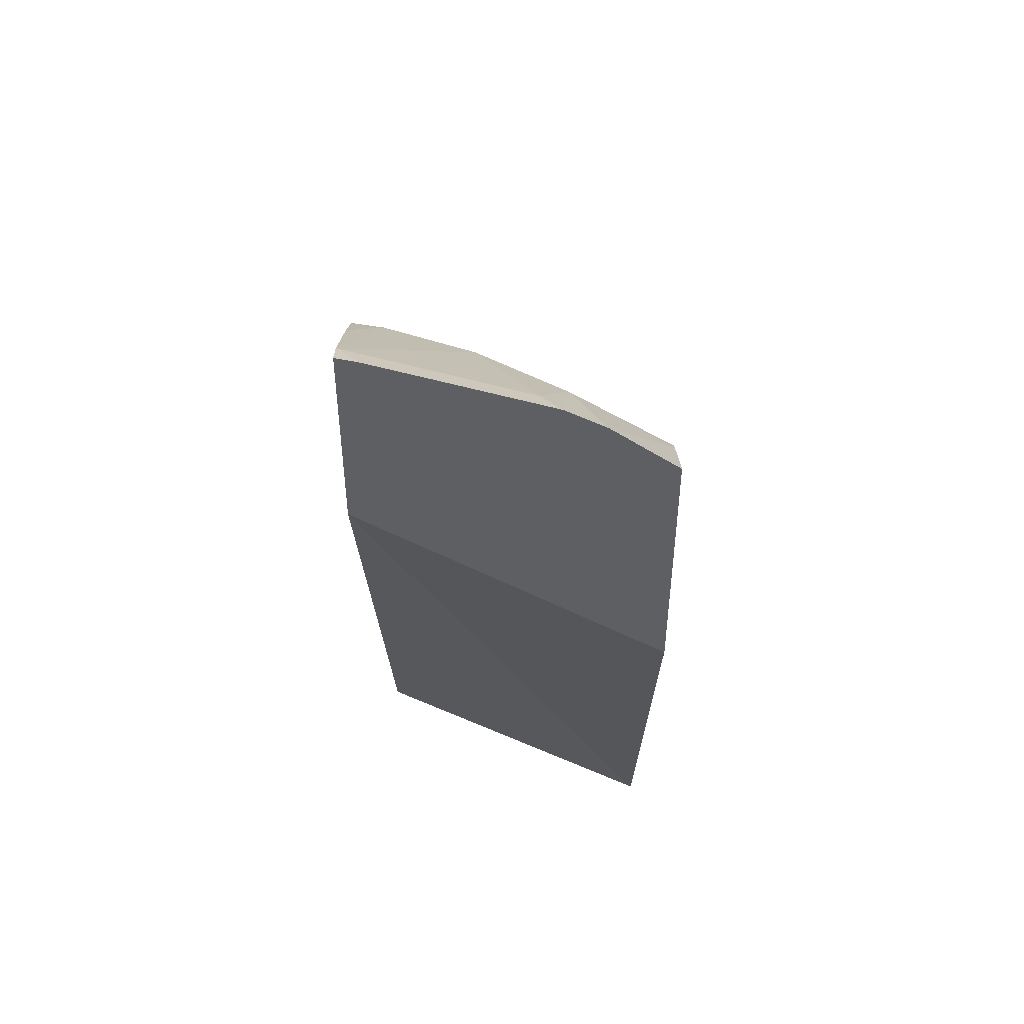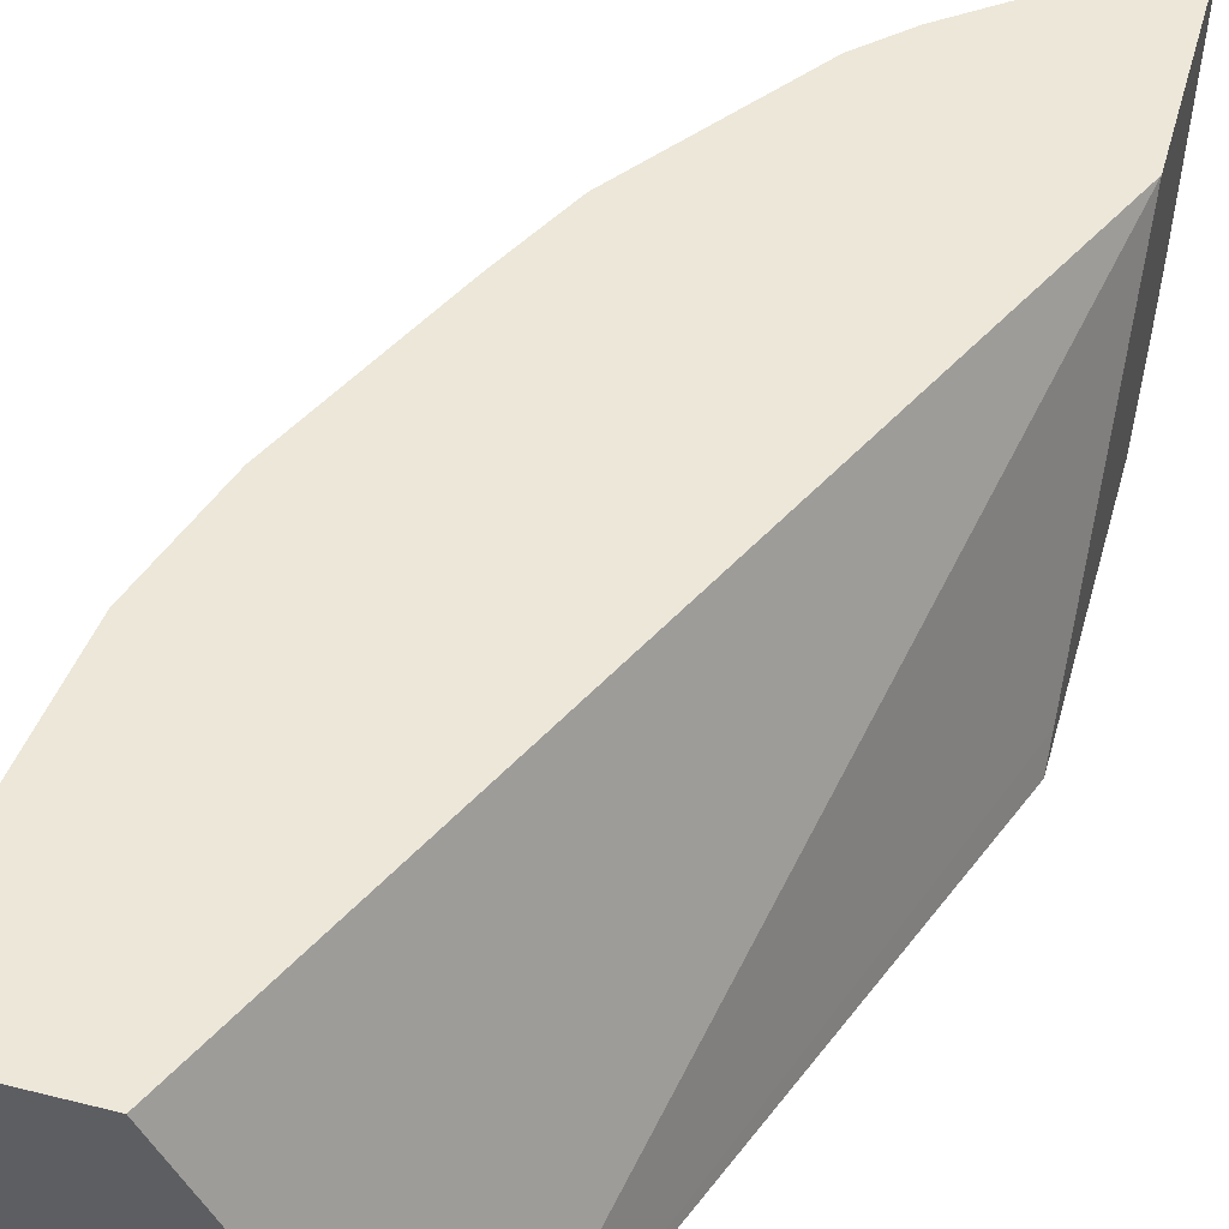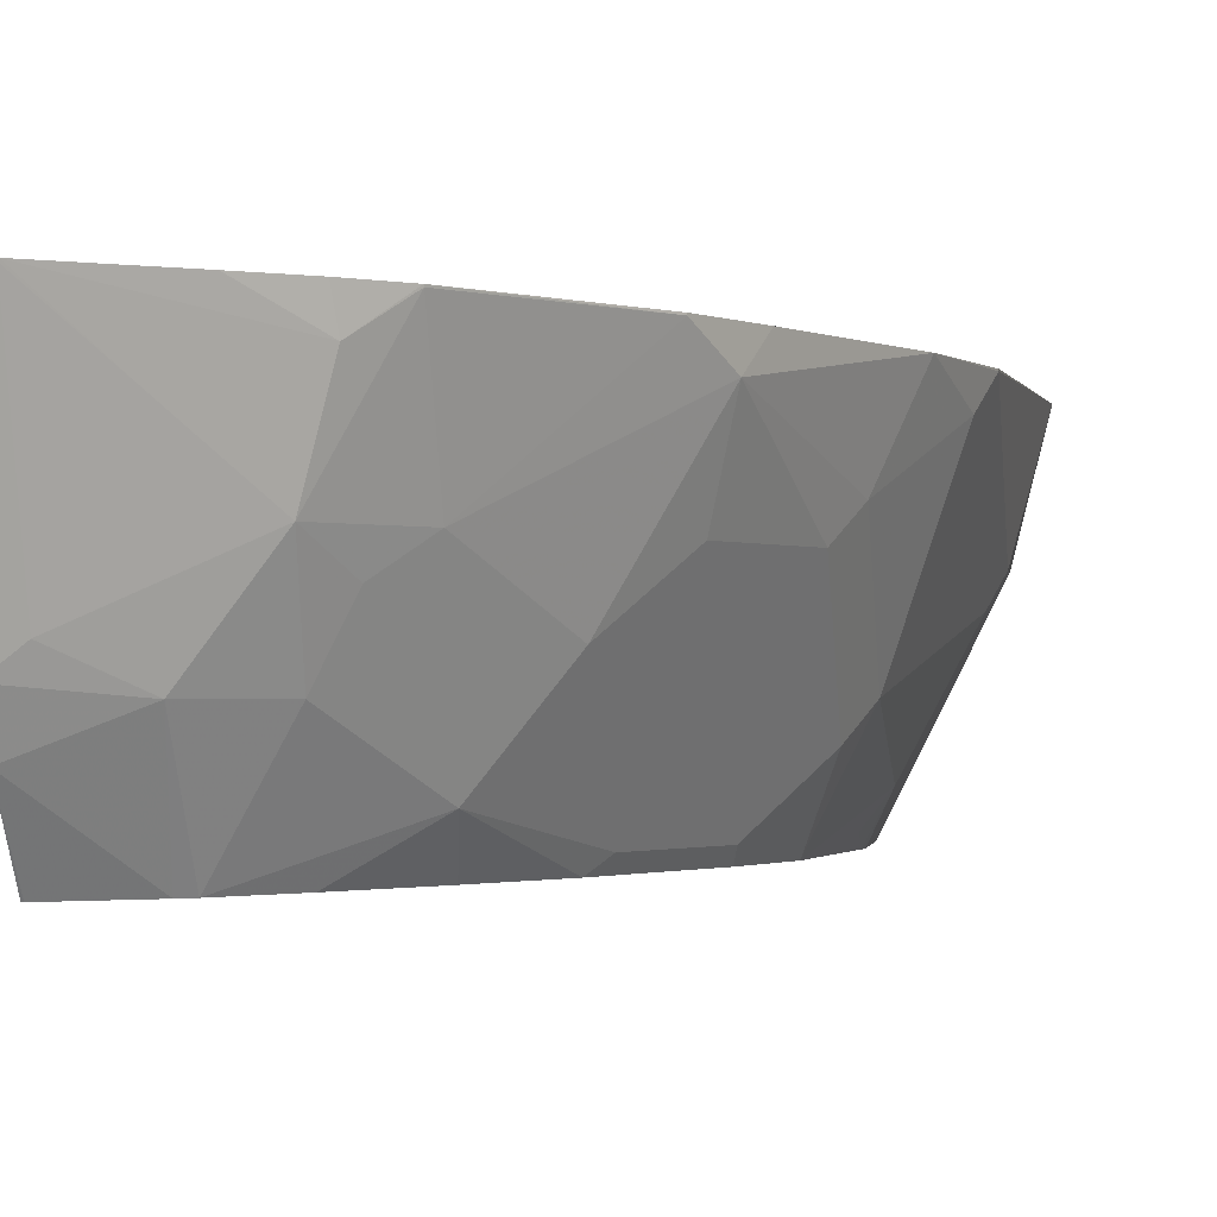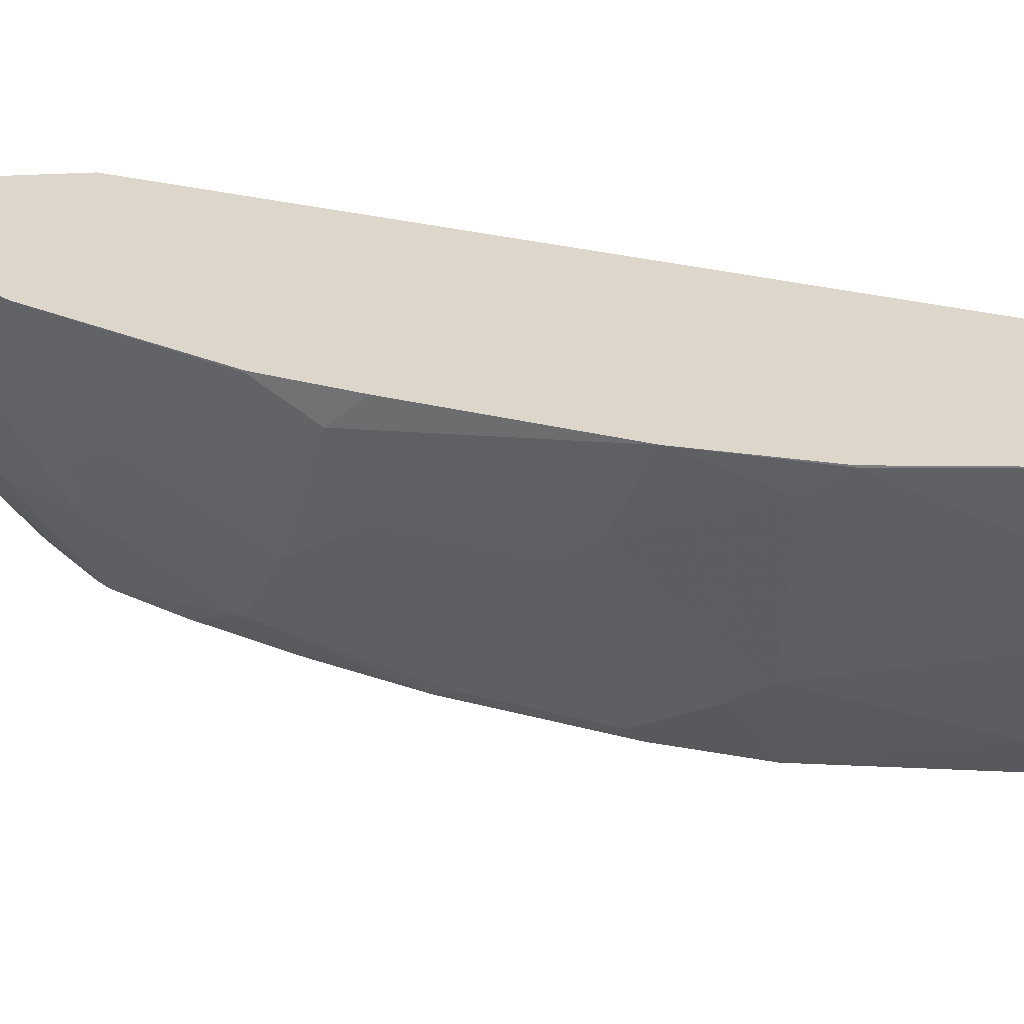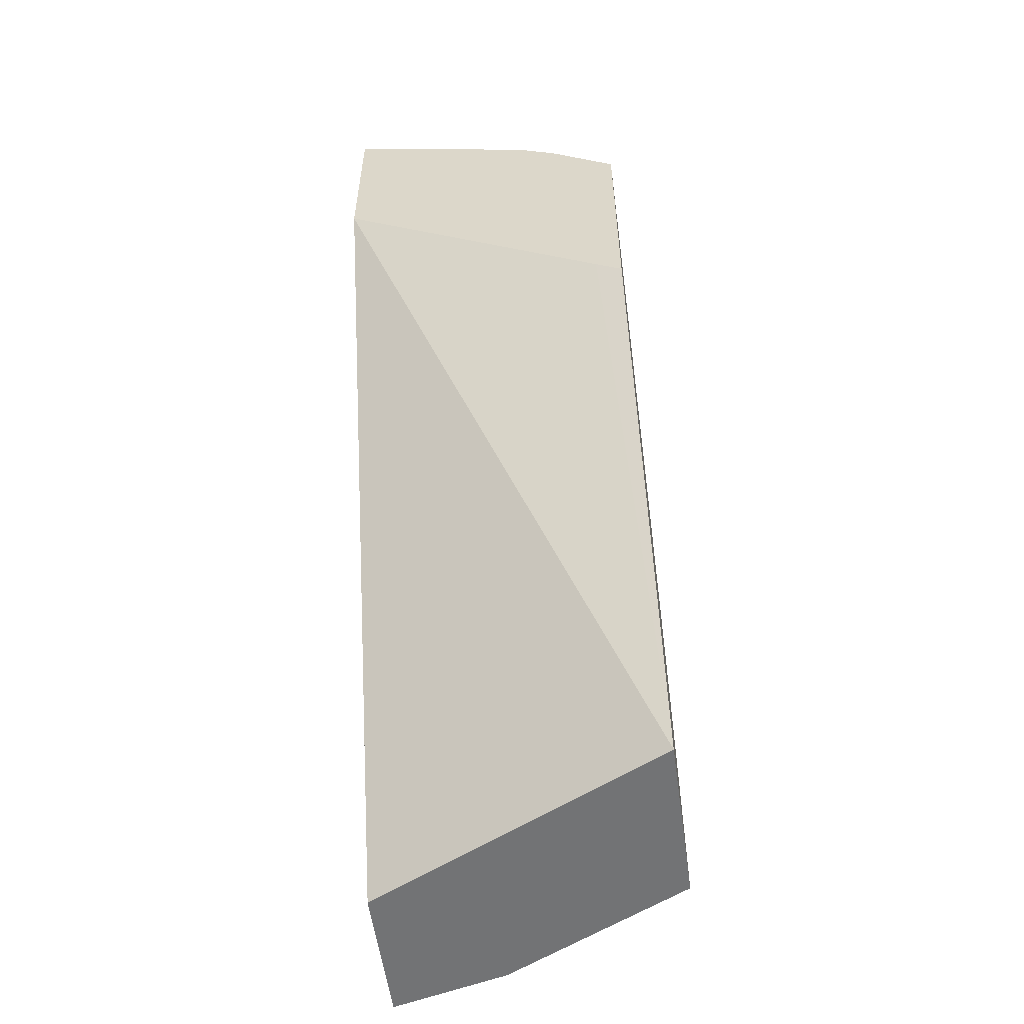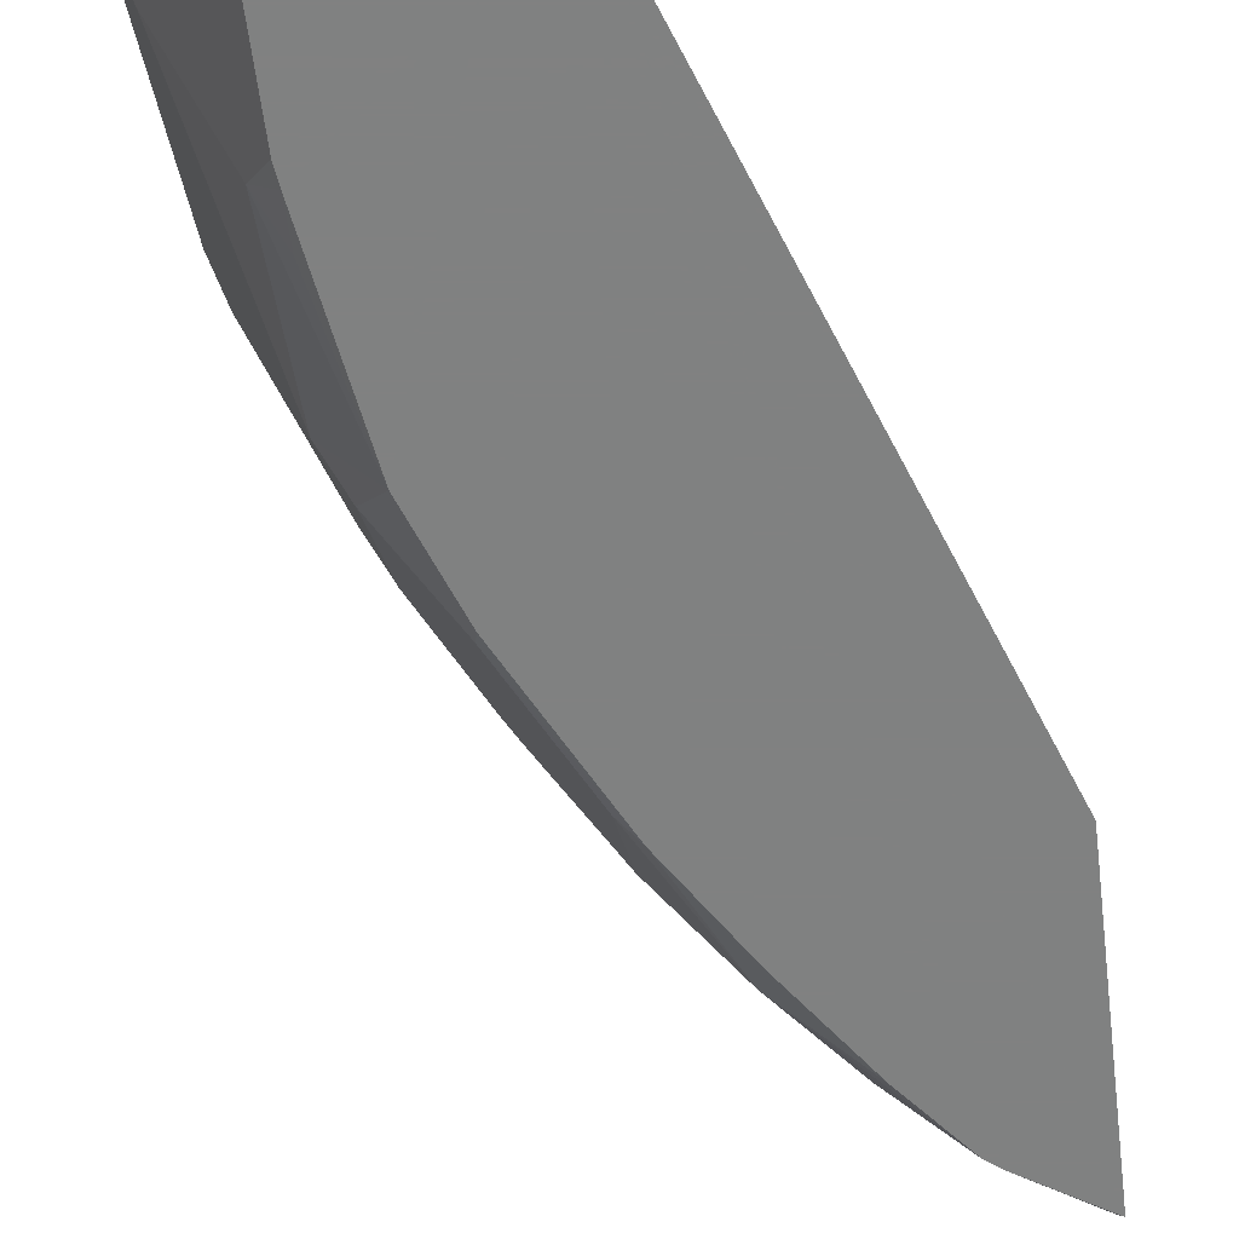
<metadata>
{"format":"obj","ext":"obj","renderer":"f3d","projection":"perspective","resolution":1024,"background":"white","views":[{"elev":48.5,"azim":-90.2,"up":"+Z"},{"elev":49.8,"azim":-164.5,"up":"+Y"},{"elev":-1.3,"azim":7.4,"up":"+Y"},{"elev":30.6,"azim":85.0,"up":"+Y"},{"elev":-55.9,"azim":-82.2,"up":"+Z"},{"elev":-60.3,"azim":-172.9,"up":"+Y"}]}
</metadata>
<code>
v 0.4226 -0.4959 0.5874
v 0.4226 -0.4969 0.5872
v 0.4357 -0.4959 0.5809
v 0.4226 -0.4959 0.4647
v 0.4226 -0.5098 0.584
v 0.4376 -0.4959 0.58
v 0.4226 -0.6663 0.3469
v 0.6388 -0.4959 0.0001771
v 0.5459 -0.6827 0.0001771
v 0.4377 -0.4969 0.5797
v 0.4226 -0.6163 0.5485
v 0.4383 -0.4959 0.5796
v 0.4226 -0.6743 0.3415
v 0.728 -0.4959 0.0001771
v 0.6524 -0.6827 0.0001771
v 0.4226 -0.6827 0.3359
v 0.4377 -0.6033 0.5442
v 0.4732 -0.5324 0.5442
v 0.4226 -0.641 0.5345
v 0.4703 -0.6211 0.5146
v 0.5235 -0.5146 0.5146
v 0.4929 -0.4959 0.5413
v 0.7098 -0.4969 0.1775
v 0.7098 -0.5679 0.03554
v 0.7098 -0.5679 0.0001771
v 0.7098 -0.4959 0.1775
v 0.6625 -0.6625 0.0001771
v 0.6524 -0.6827 0.07101
v 0.4226 -0.6827 0.5019
v 0.5087 -0.5679 0.5087
v 0.4236 -0.6827 0.5015
v 0.4634 -0.6827 0.476
v 0.4704 -0.6827 0.4704
v 0.5058 -0.6211 0.4791
v 0.5212 -0.4959 0.5202
v 0.5205 -0.4969 0.5205
v 0.5457 -0.4969 0.4969
v 0.5457 -0.4959 0.4972
v 0.6884 -0.4959 0.2475
v 0.7009 -0.5146 0.1953
v 0.7009 -0.5856 0.05324
v 0.6655 -0.6566 0.08877
v 0.6743 -0.6388 0.07101
v 0.6743 -0.6388 0.03554
v 0.698 -0.5915 0.0001771
v 0.6743 -0.6033 0.1775
v 0.6655 -0.6211 0.1953
v 0.6625 -0.6625 0.07101
v 0.6511 -0.6827 0.08136
v 0.5235 -0.5856 0.4791
v 0.5457 -0.5679 0.4613
v 0.4997 -0.6827 0.4343
v 0.5413 -0.6566 0.4081
v 0.6152 -0.4969 0.4022
v 0.6152 -0.4959 0.4022
v 0.6391 -0.4959 0.3542
v 0.63 -0.5146 0.3726
v 0.6655 -0.5501 0.2662
v 0.6521 -0.6743 0.1065
v 0.6346 -0.6827 0.1859
v 0.6521 -0.6033 0.2485
v 0.6521 -0.6388 0.213
v 0.5811 -0.6033 0.3904
v 0.5366 -0.6827 0.382
v 0.5707 -0.6827 0.3278
v 0.5811 -0.6743 0.3194
v 0.6273 -0.4959 0.3779
v 0.6166 -0.5679 0.3549
v 0.6521 -0.5679 0.284
v 0.6145 -0.6827 0.2401
v 0.6166 -0.6743 0.2485
f 28 42 49
f 30 51 37
f 30 34 50
f 30 50 51
f 28 48 42
f 33 52 53
f 37 54 38
f 34 53 50
f 37 51 54
f 39 56 57
f 27 43 48
f 39 57 58
f 33 53 34
f 27 44 43
f 23 26 39
f 24 46 47
f 39 58 40
f 21 30 37
f 21 37 38
f 21 38 35
f 22 36 35
f 23 39 40
f 24 47 41
f 23 40 24
f 24 42 43
f 24 43 44
f 24 44 27
f 24 27 45
f 24 45 25
f 24 40 46
f 24 41 42
f 40 47 46
f 57 69 58
f 41 47 42
f 54 67 55
f 56 67 57
f 57 63 68
f 57 68 69
f 21 36 22
f 60 62 70
f 54 57 67
f 61 69 71
f 62 71 70
f 63 66 71
f 63 71 69
f 63 69 68
f 65 70 71
f 65 71 66
f 61 71 62
f 40 58 47
f 53 66 63
f 53 64 65
f 42 59 49
f 42 48 43
f 42 47 60
f 42 60 59
f 47 58 69
f 47 69 61
f 53 65 66
f 47 61 62
f 49 59 60
f 50 53 63
f 50 63 51
f 51 63 57
f 51 57 54
f 52 64 53
f 47 62 60
f 21 35 36
f 38 54 55
f 20 33 34
f 7 9 13
f 6 10 12
f 5 17 10
f 5 11 17
f 5 10 6
f 4 9 7
f 4 8 9
f 3 5 6
f 2 5 3
f 1 5 2
f 1 11 5
f 1 19 11
f 1 29 19
f 1 16 29
f 1 13 16
f 1 7 13
f 1 4 7
f 20 34 30
f 1 2 3
f 1 3 6
f 1 6 12
f 1 12 22
f 1 22 35
f 8 14 25
f 1 35 38
f 1 55 67
f 1 67 56
f 1 56 39
f 1 39 26
f 1 26 14
f 1 8 4
f 1 38 55
f 8 25 45
f 1 14 8
f 8 27 15
f 8 45 27
f 19 32 20
f 19 31 32
f 19 29 31
f 18 30 21
f 17 30 18
f 17 20 30
f 15 27 48
f 14 26 23
f 14 24 25
f 14 23 24
f 12 21 22
f 12 18 21
f 11 20 17
f 11 19 20
f 15 48 28
f 10 17 18
f 8 15 9
f 10 18 12
f 9 15 28
f 9 28 49
f 9 49 60
f 9 60 70
f 9 70 65
f 9 65 64
f 20 32 33
f 9 64 52
f 9 52 33
f 9 33 32
f 9 32 31
f 9 31 29
f 9 29 16
f 9 16 13

</code>
